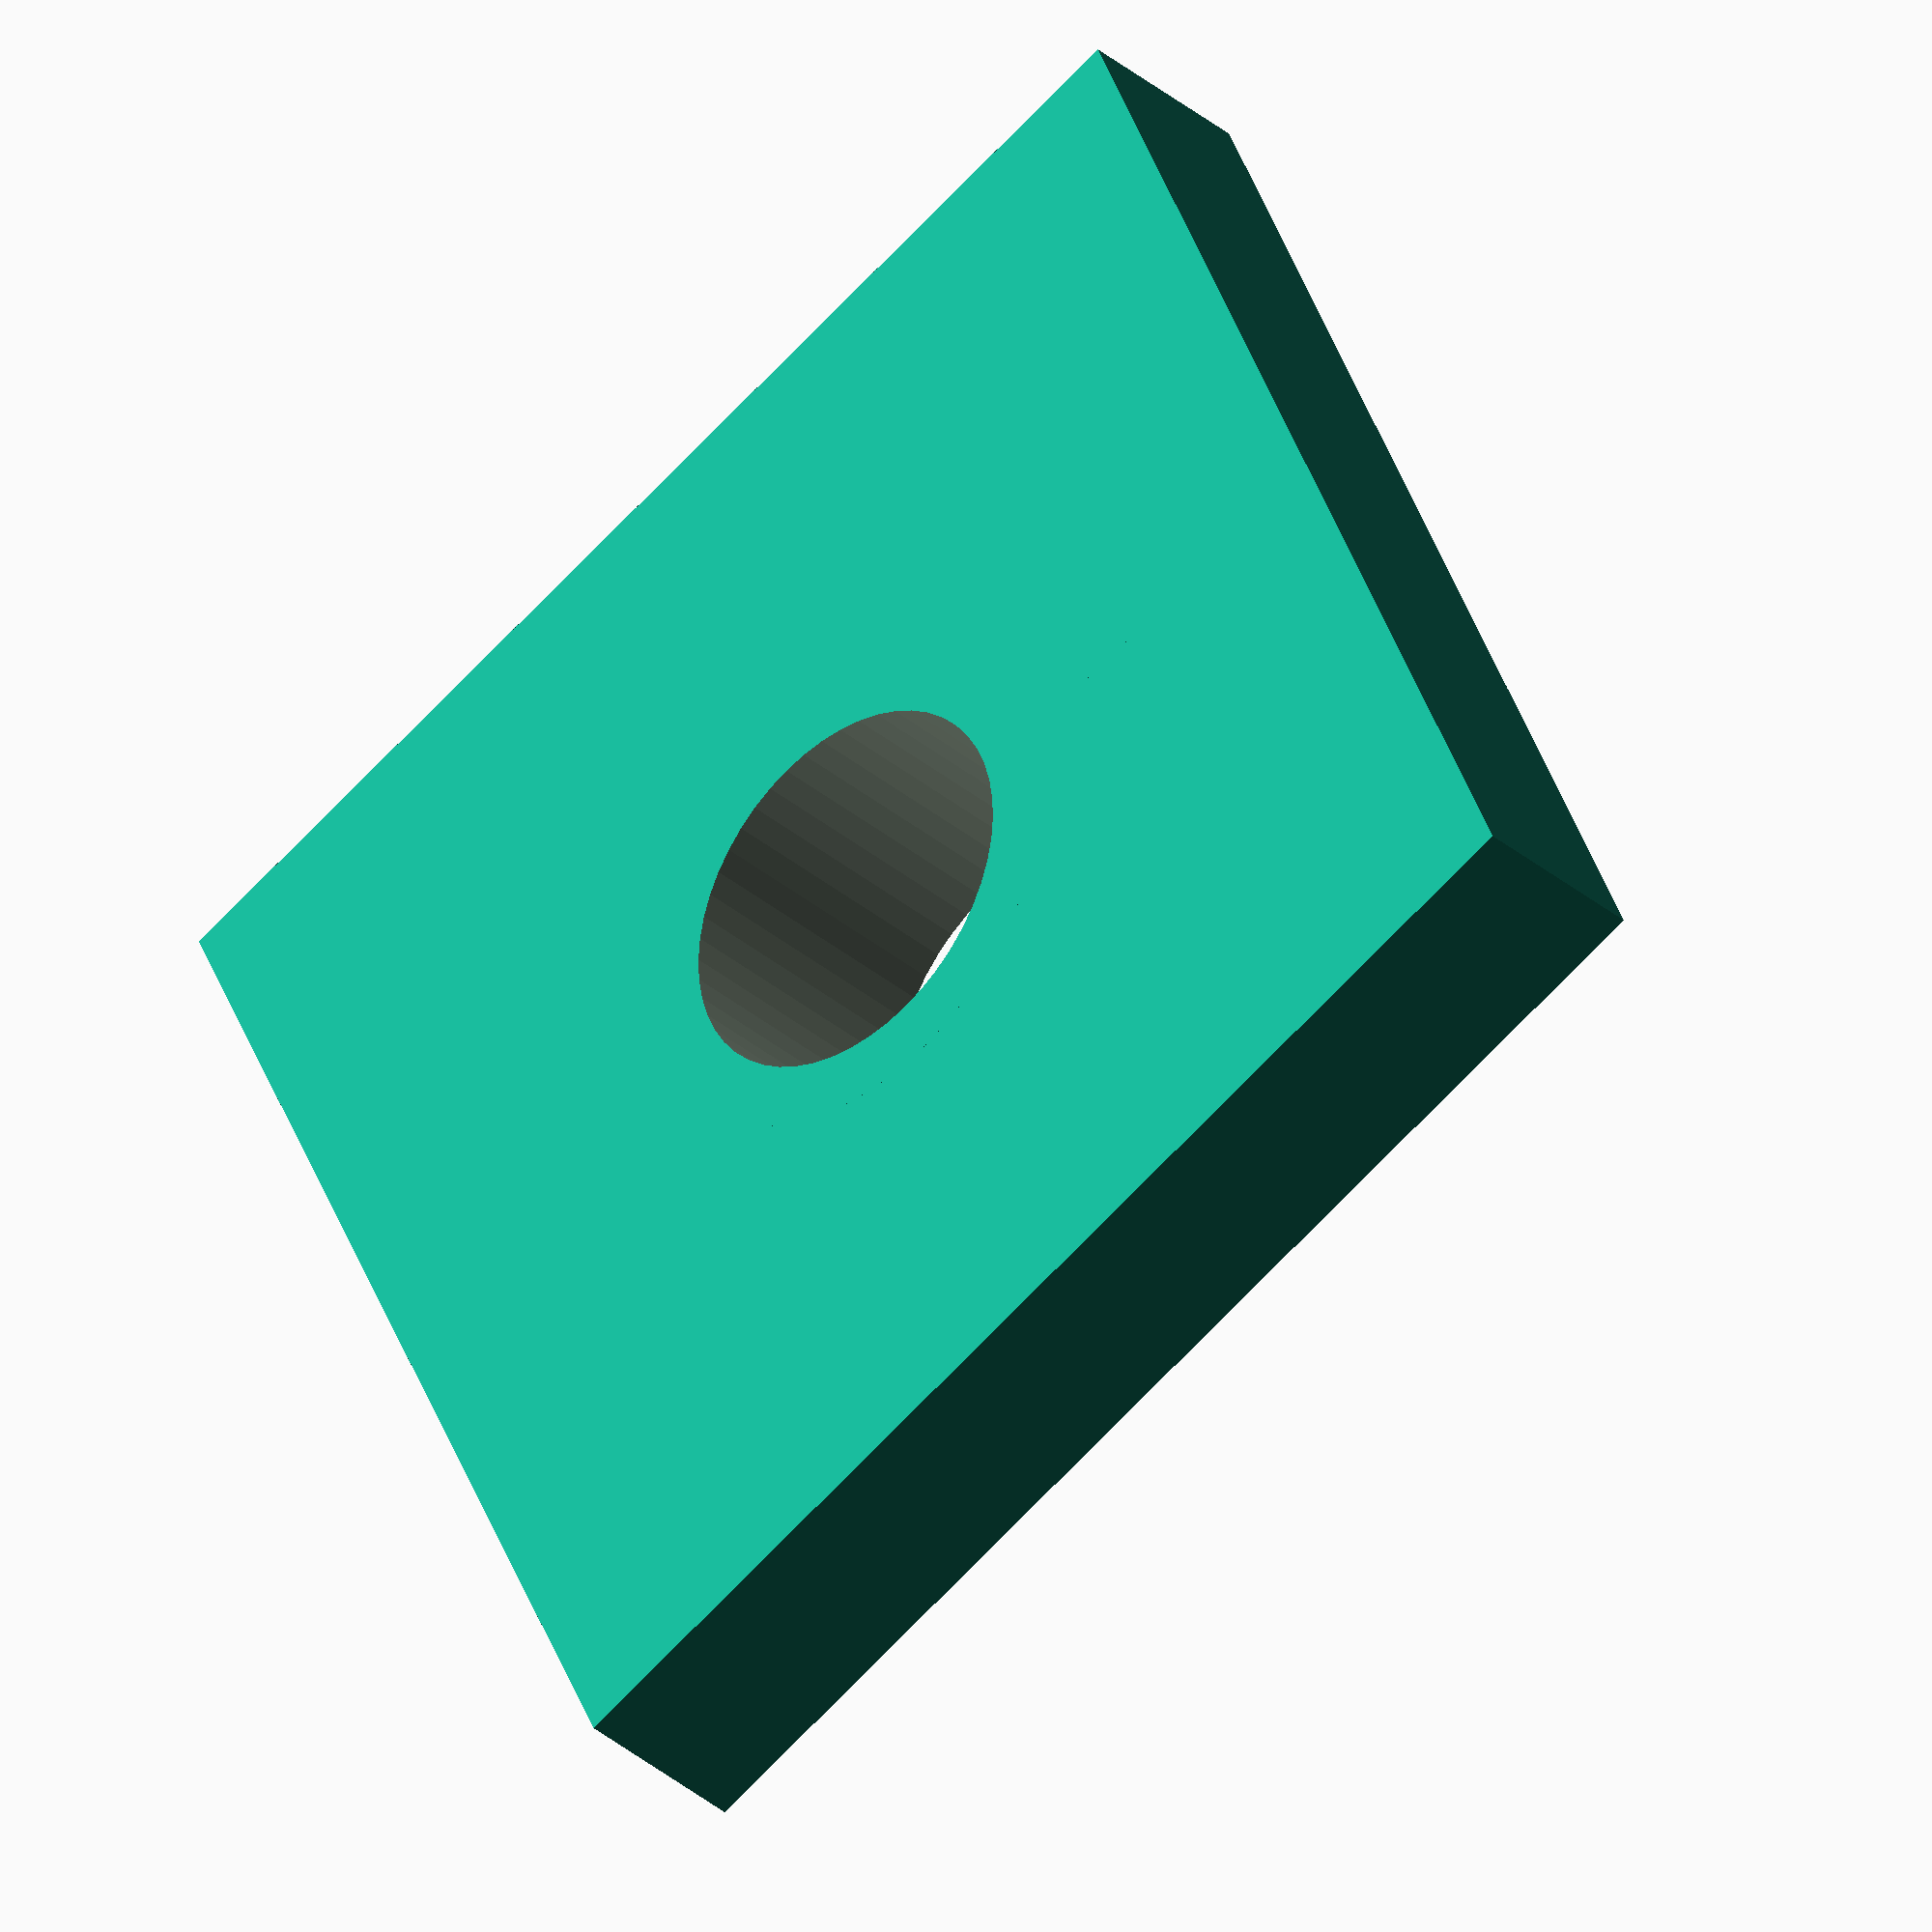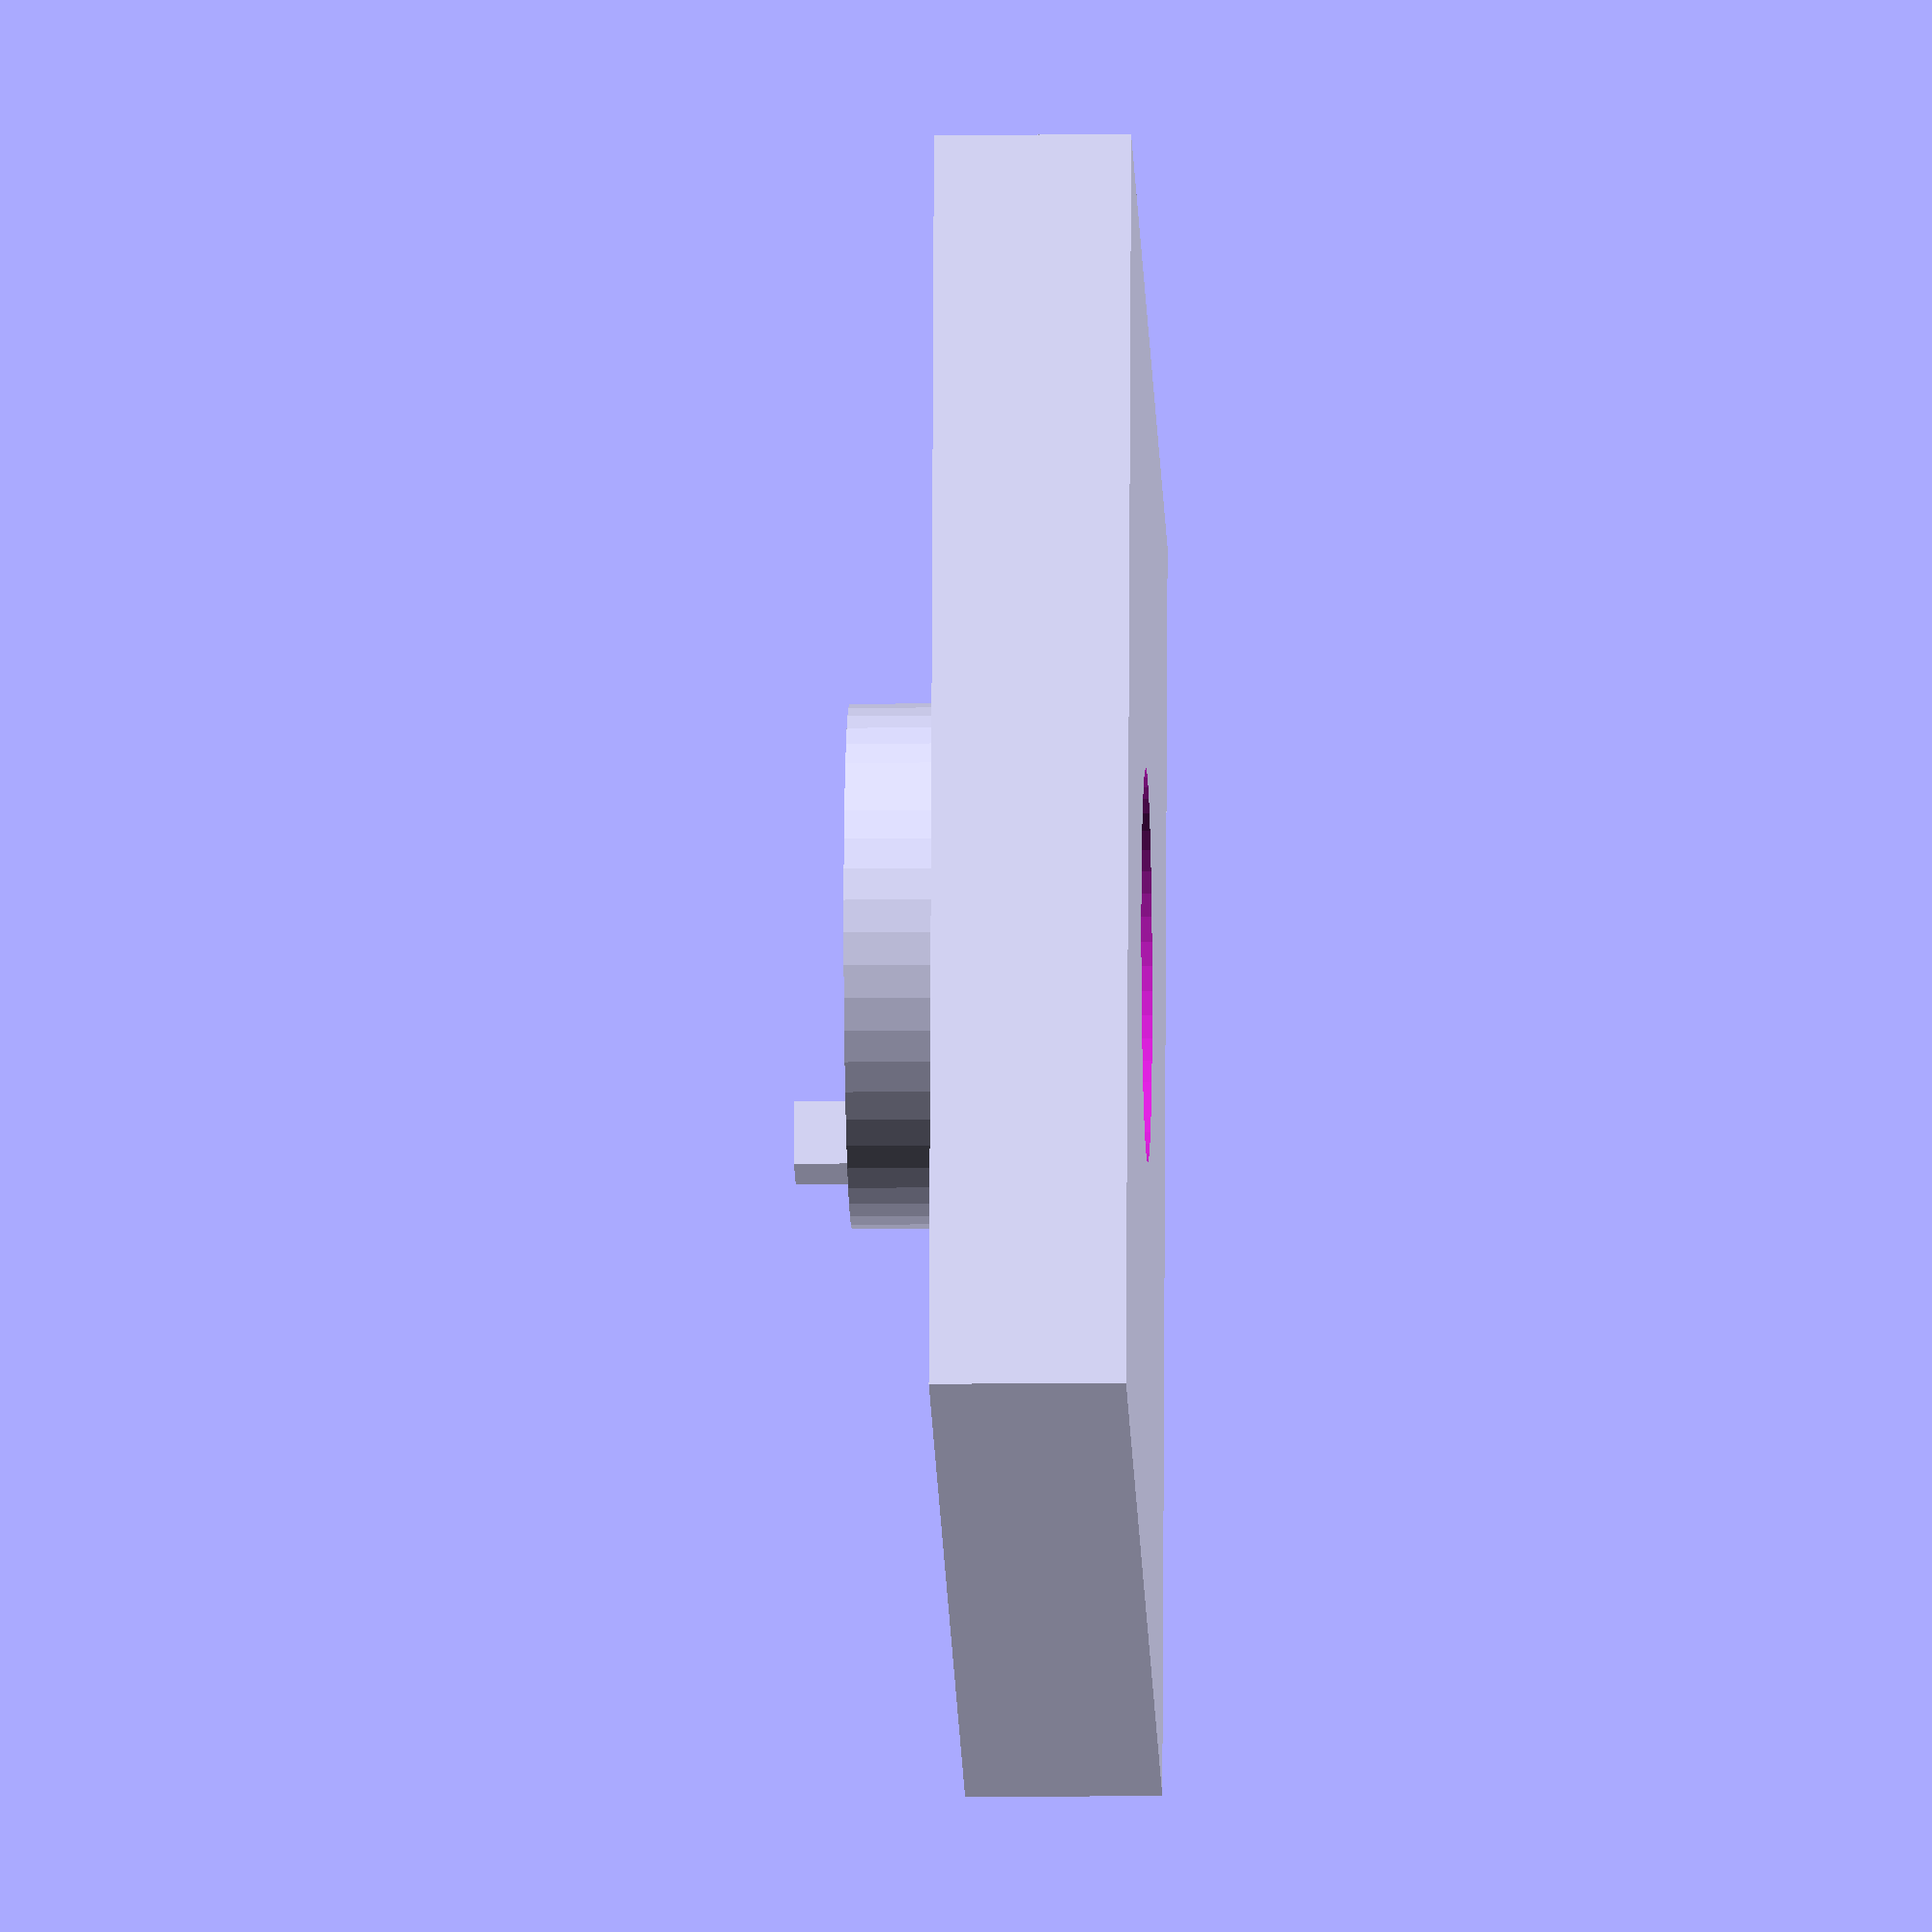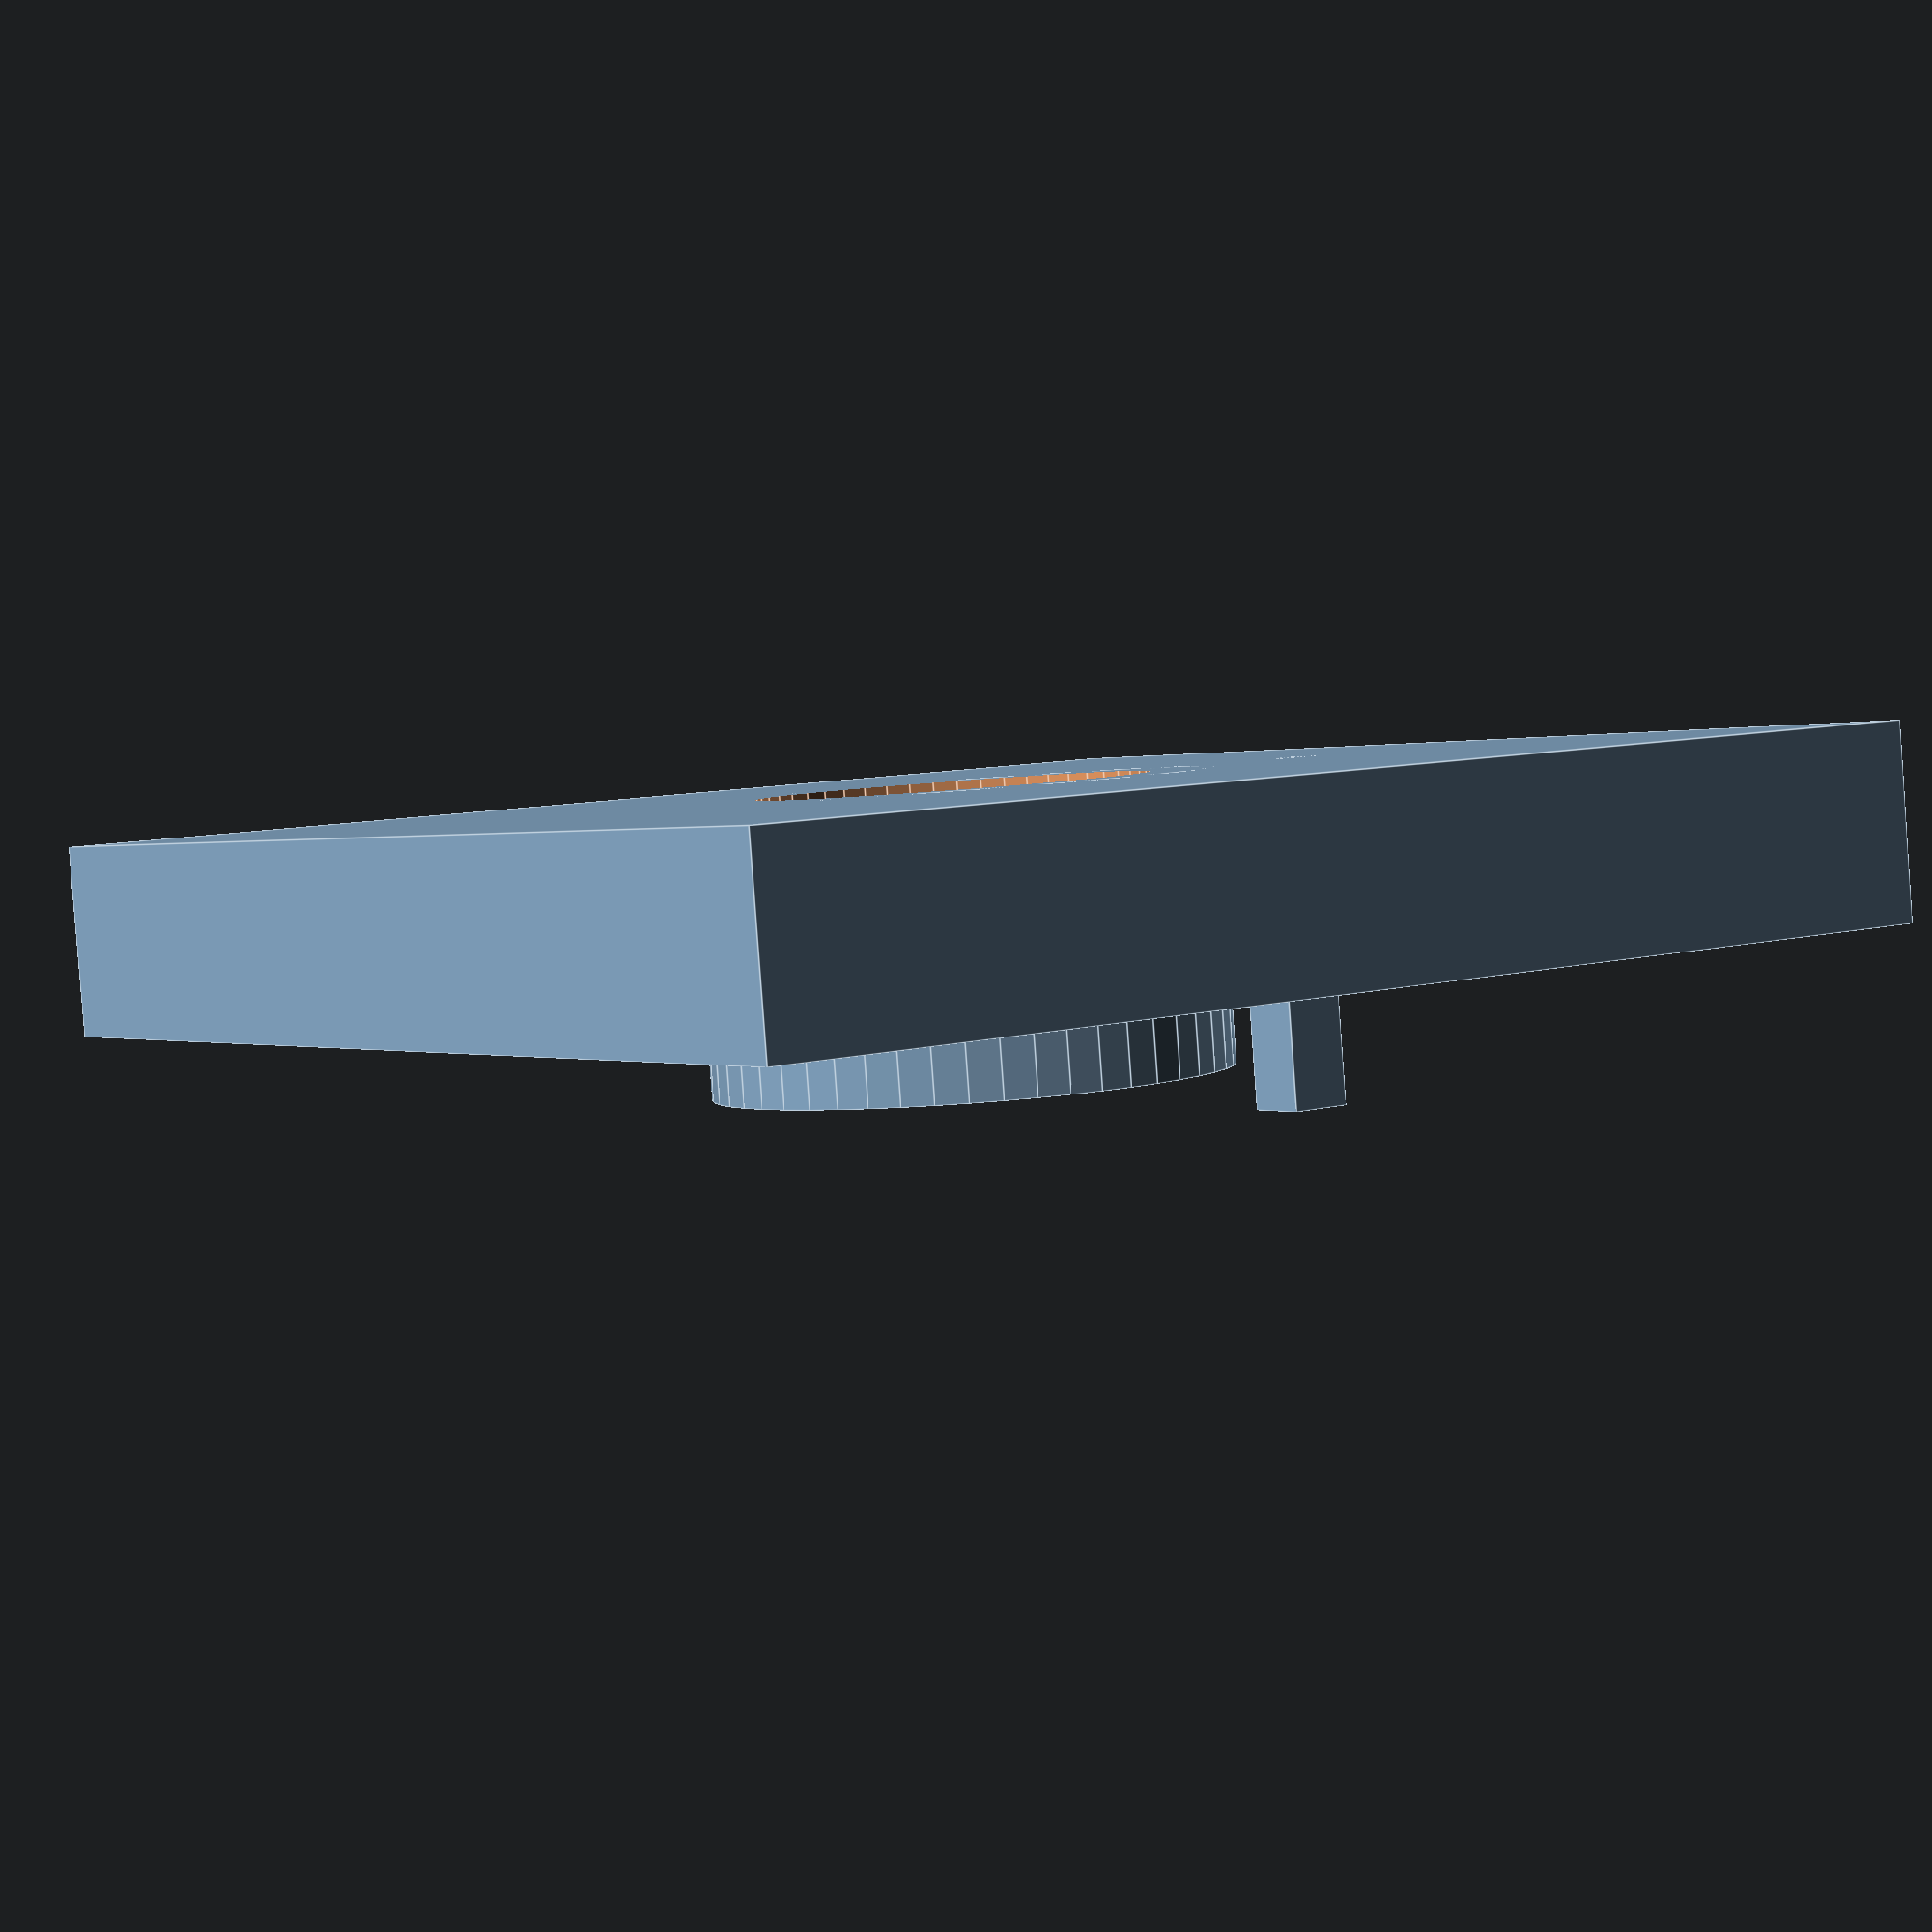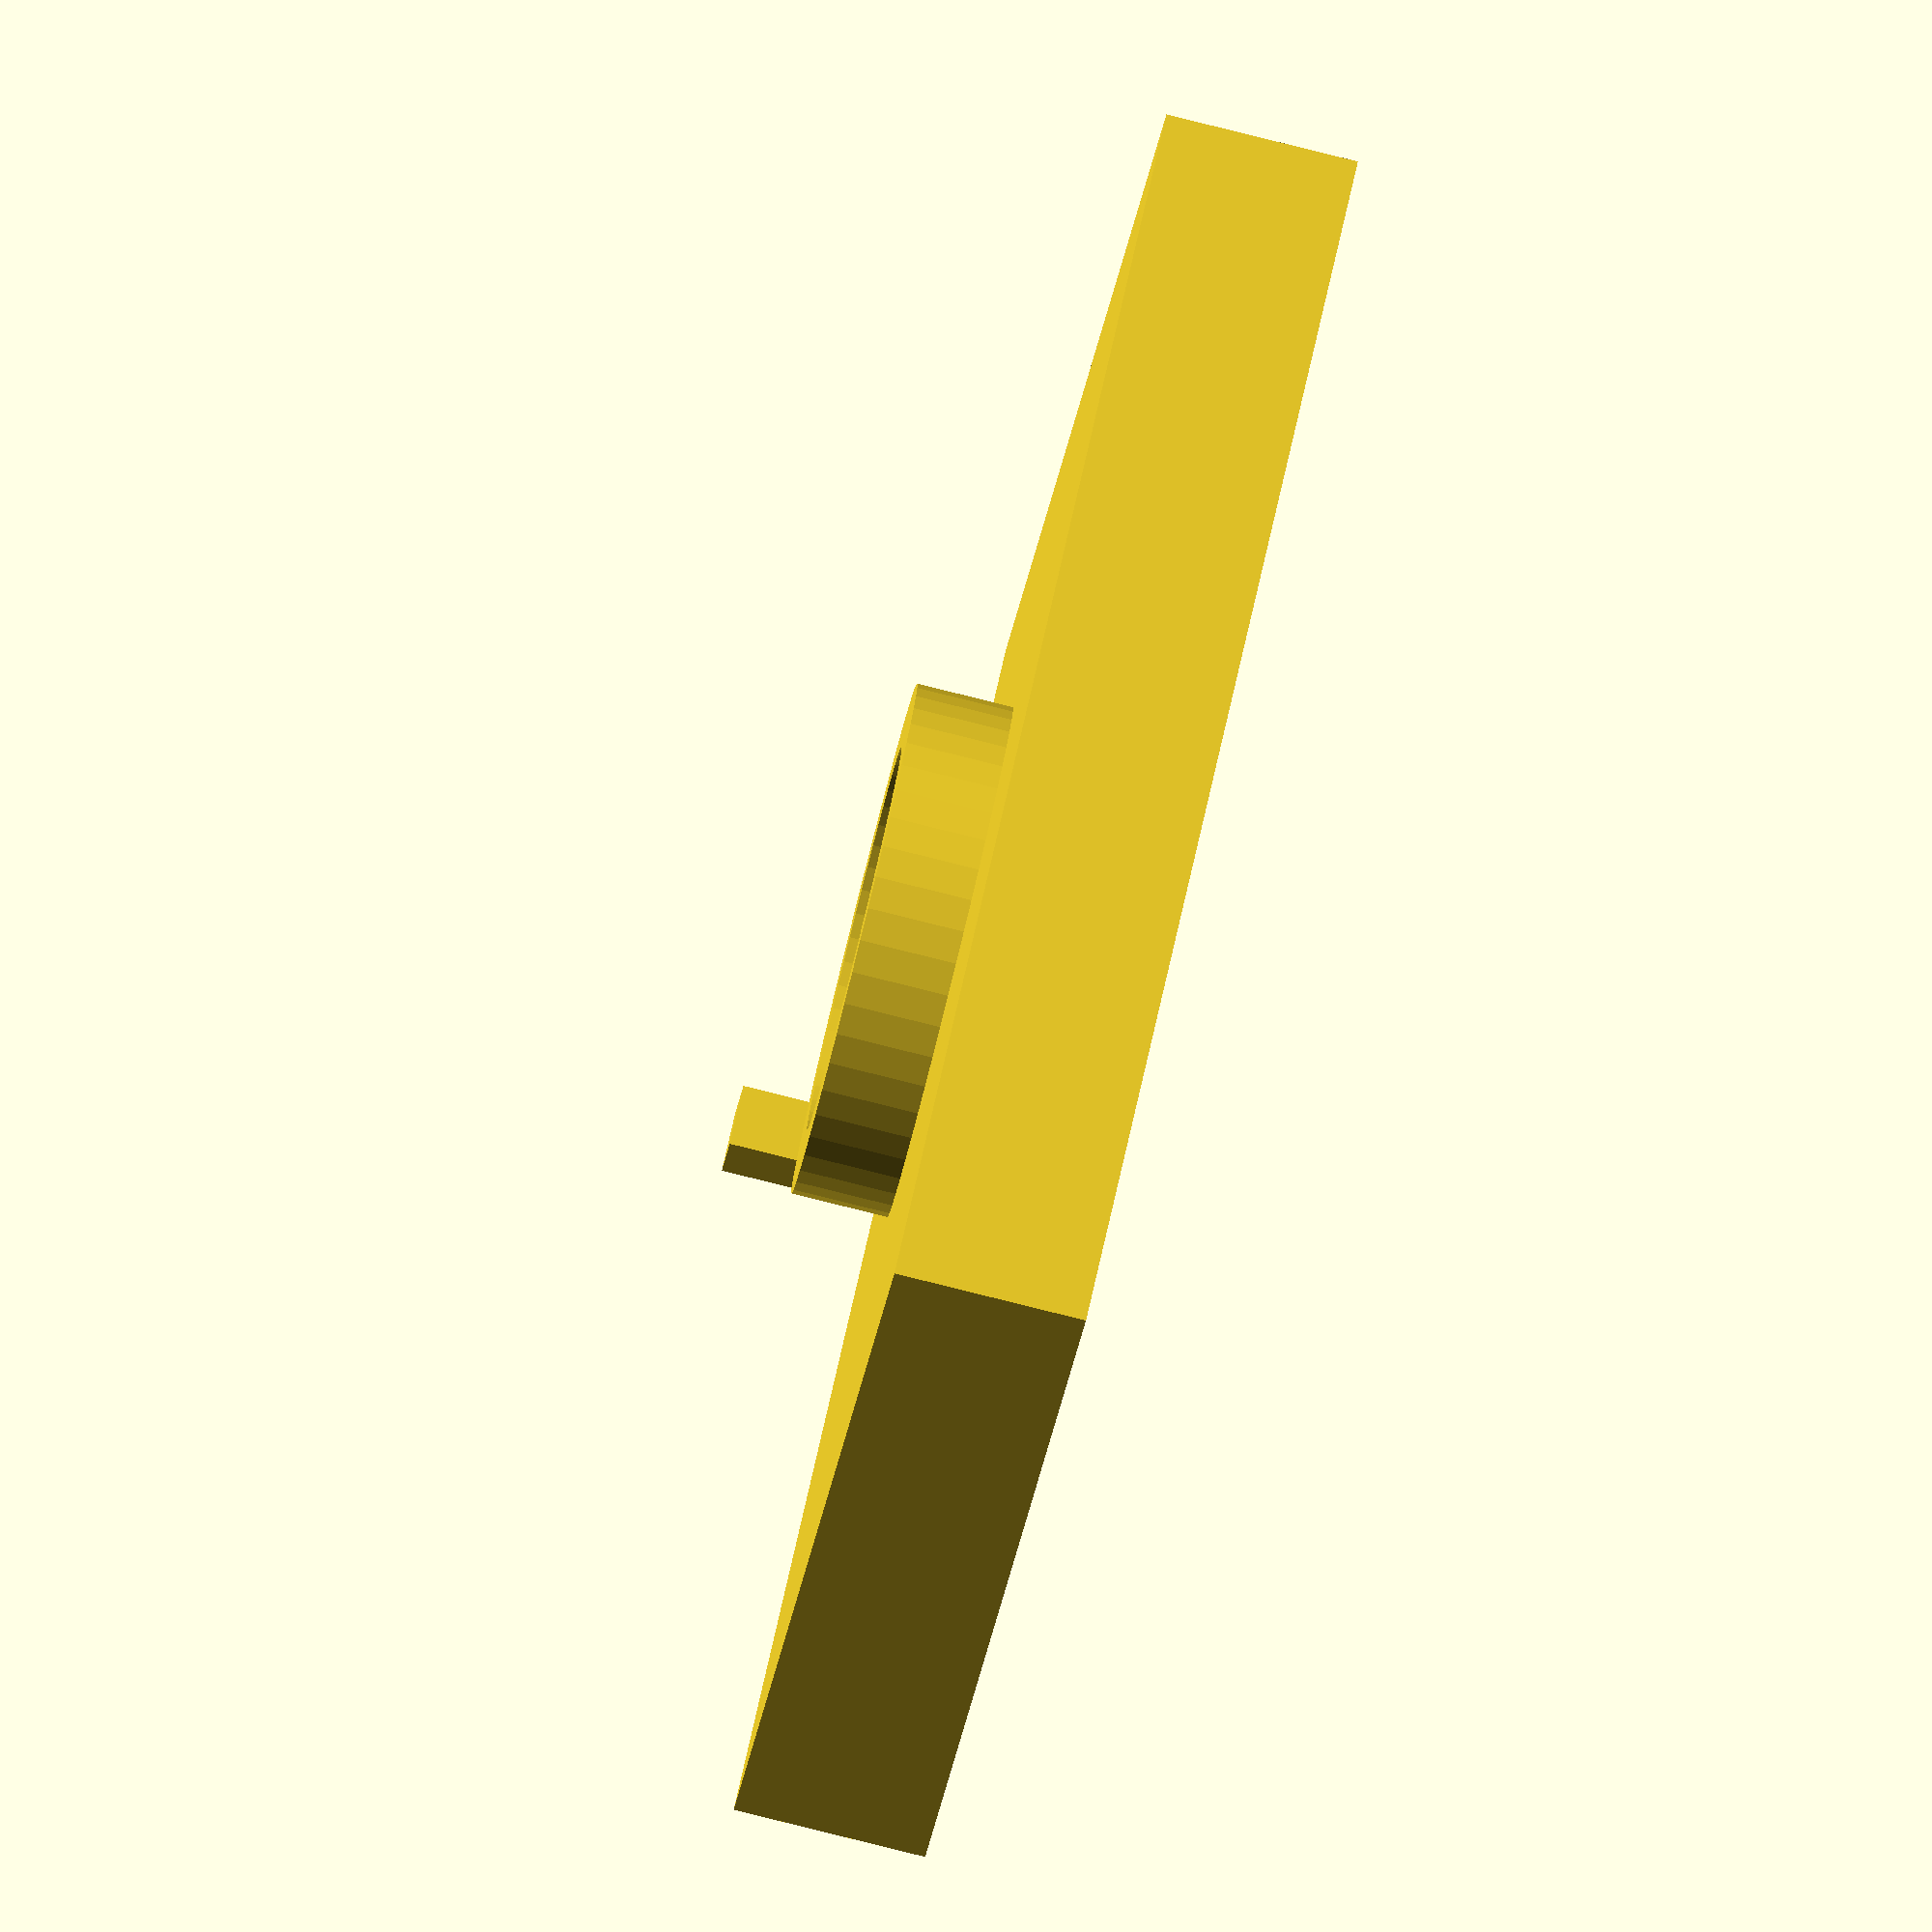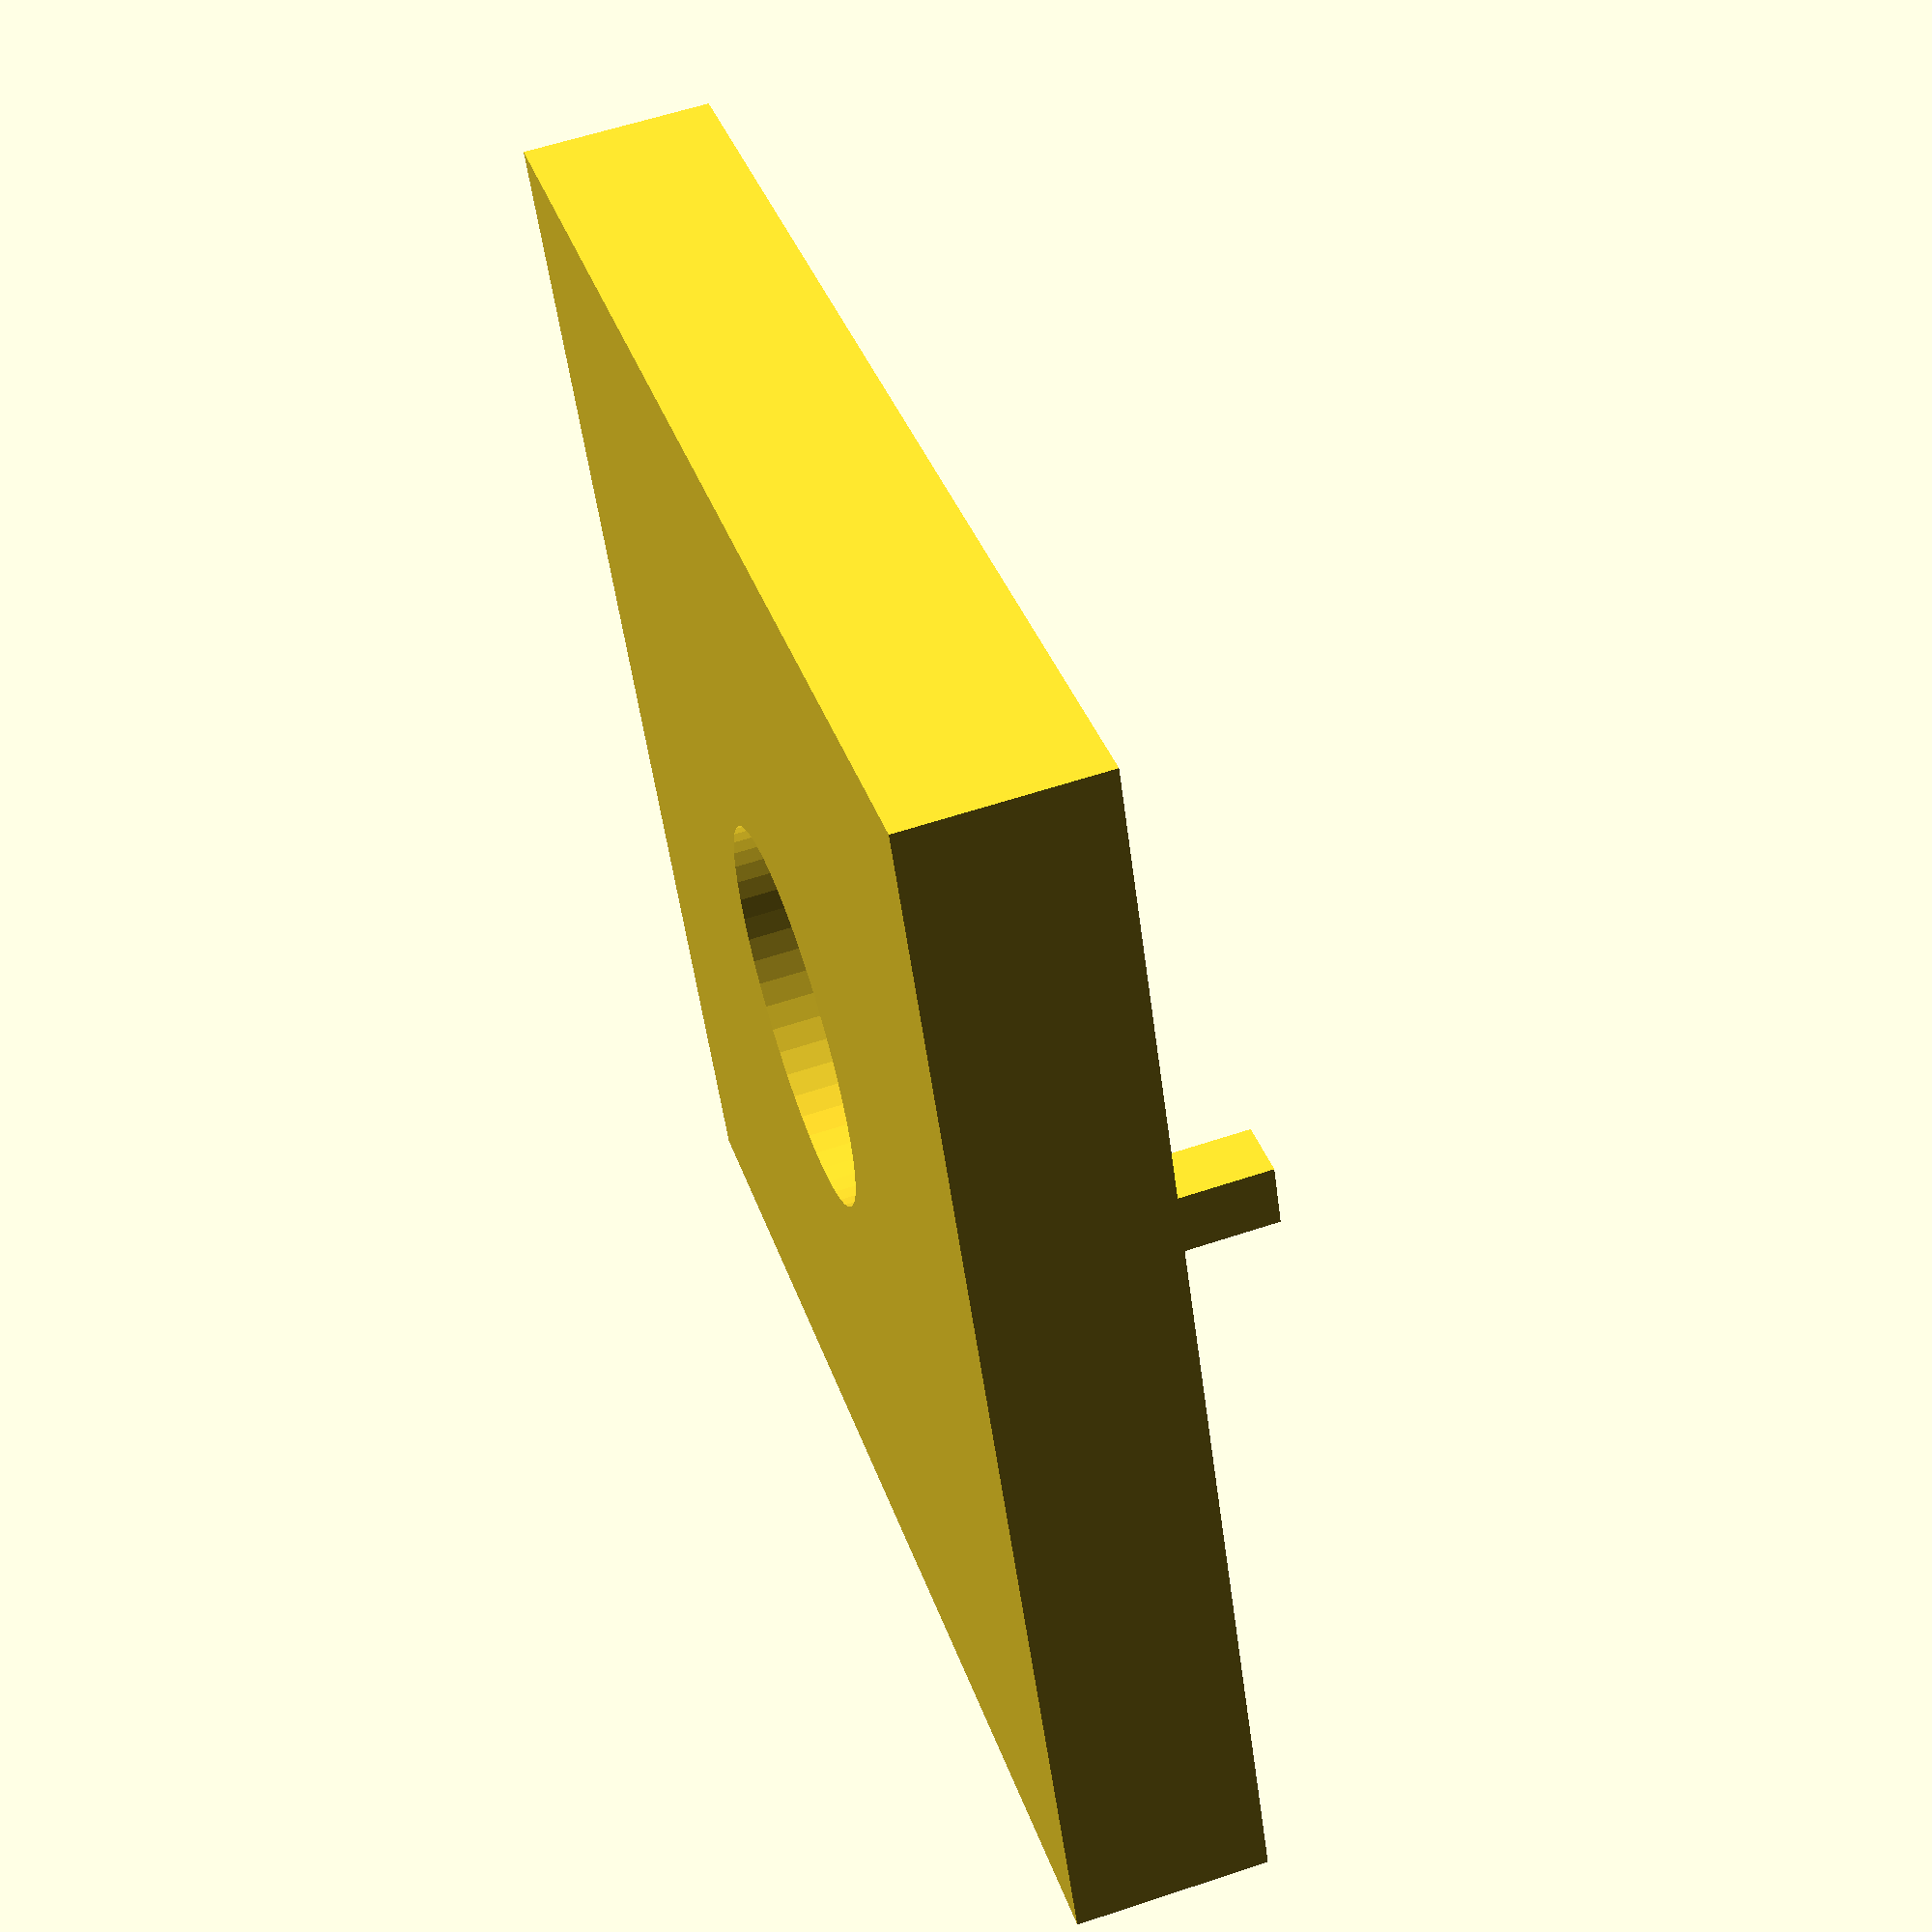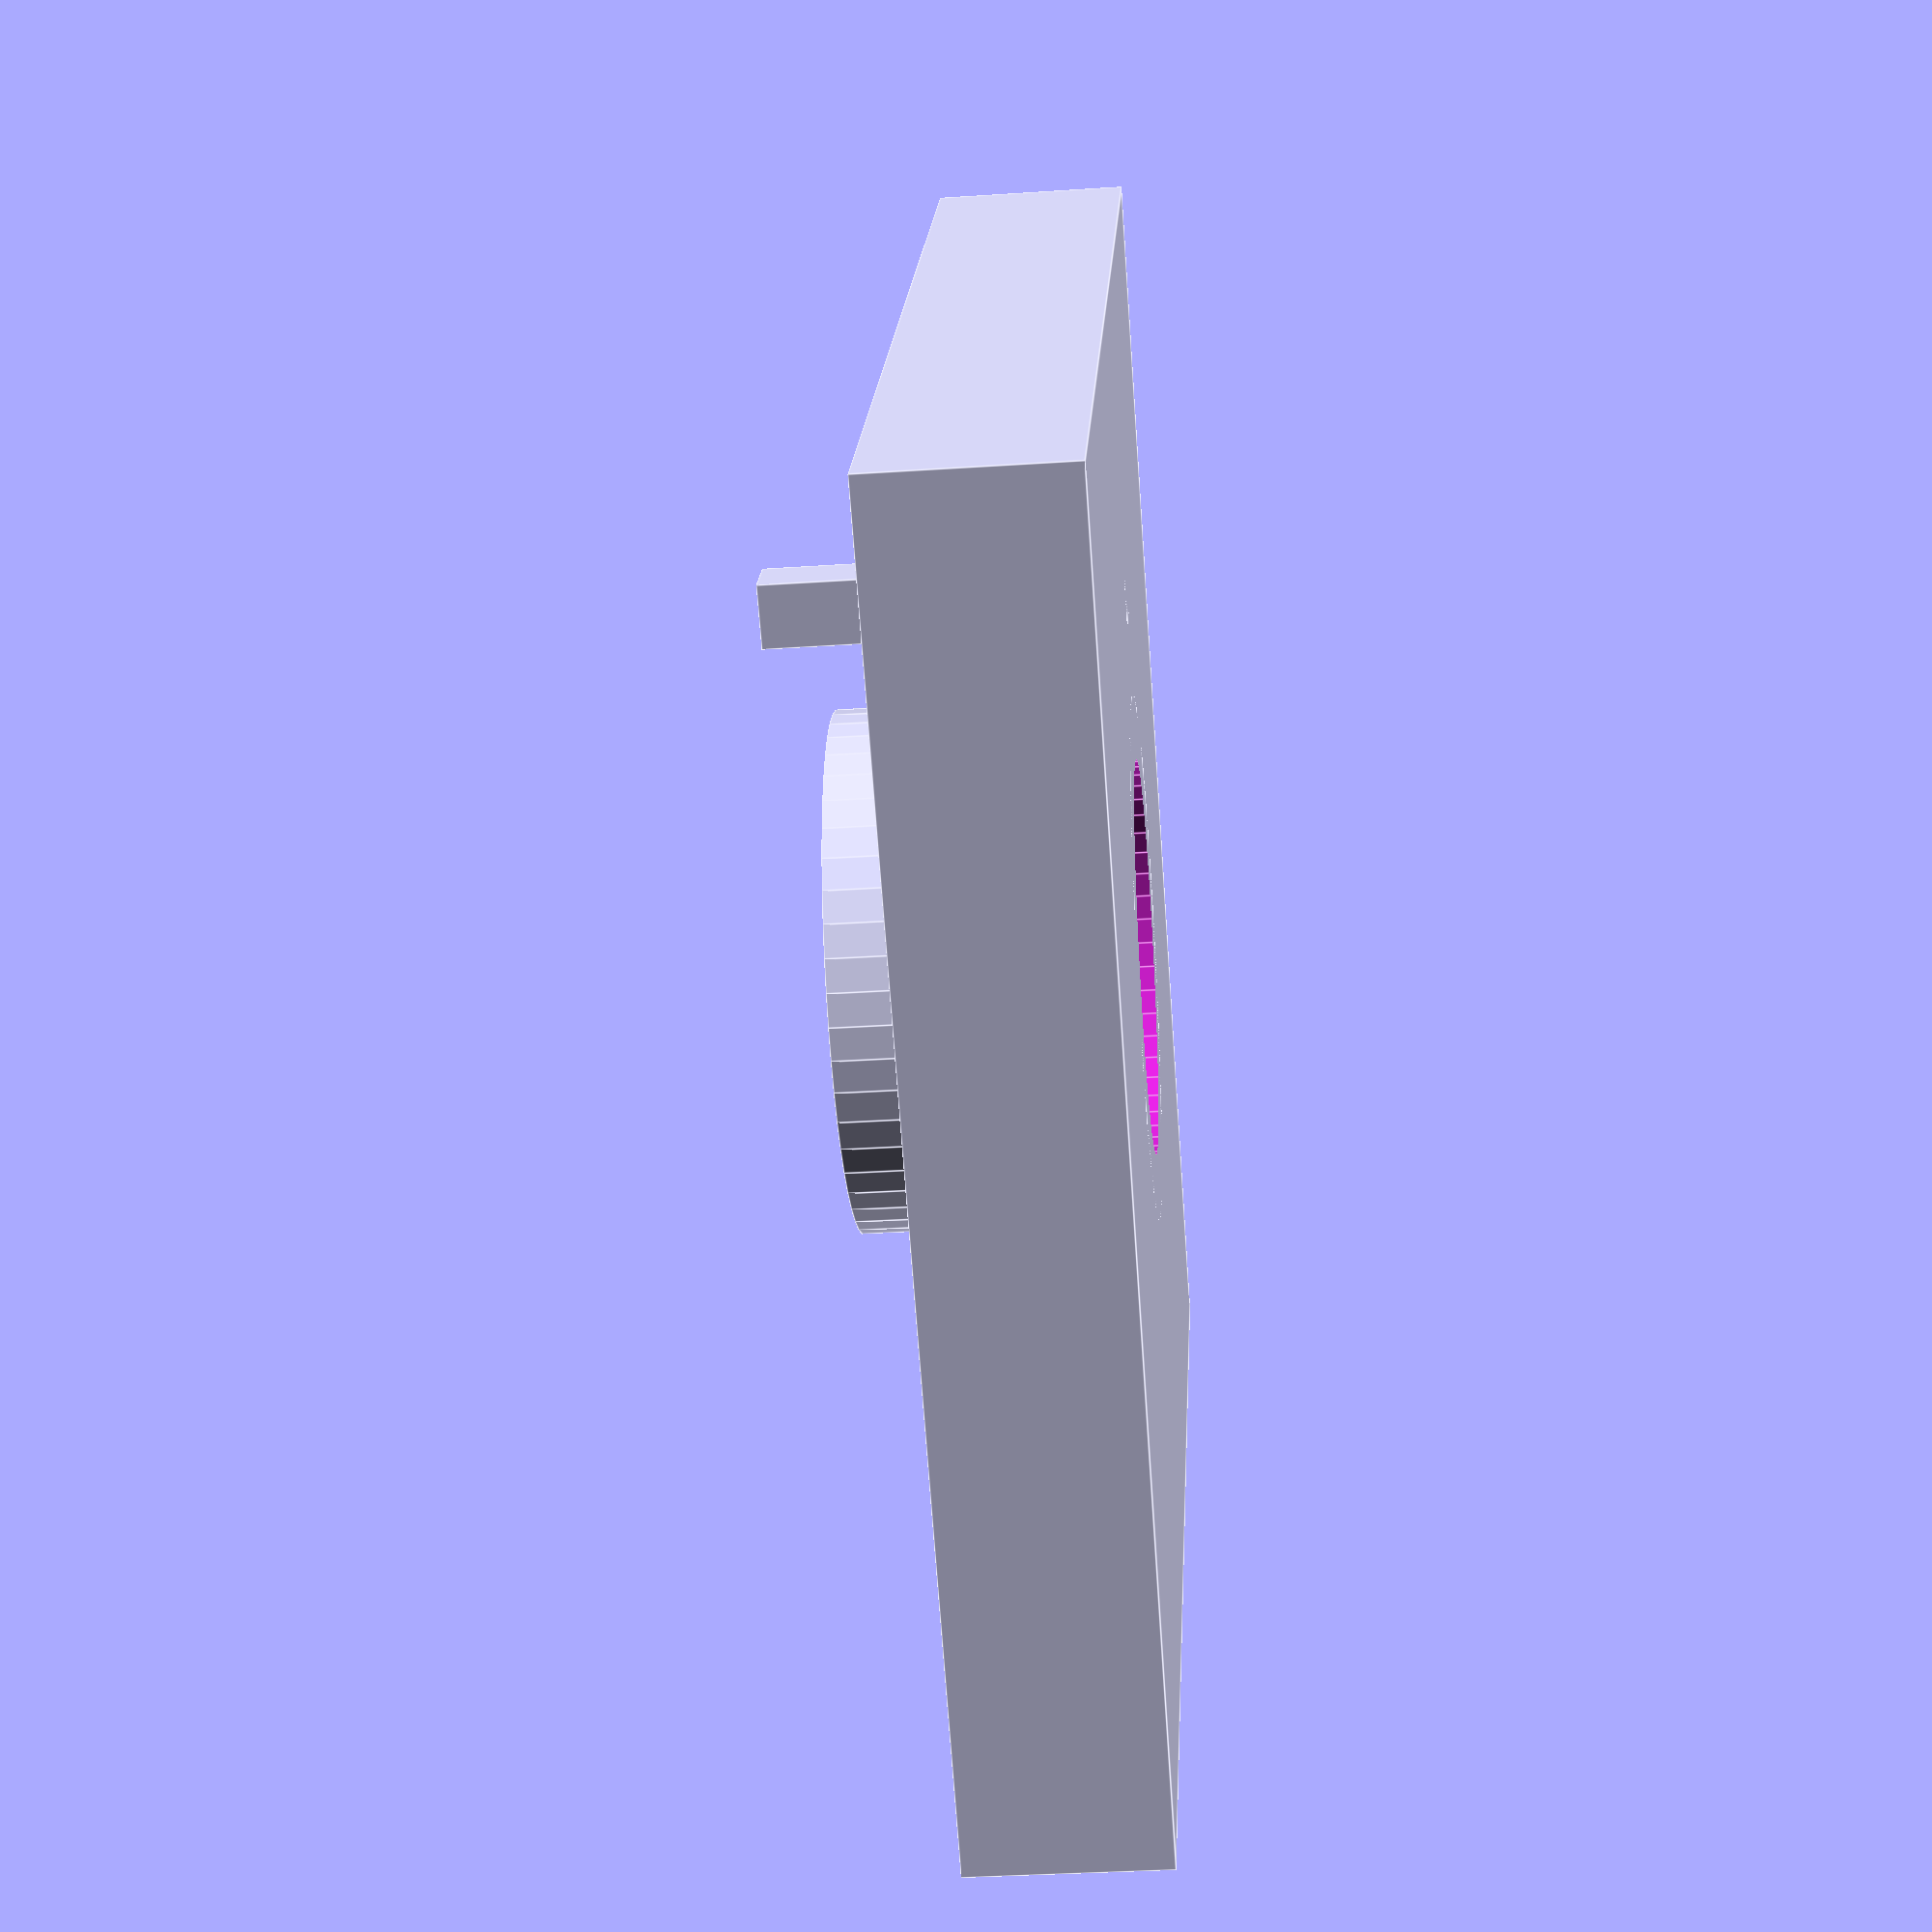
<openscad>
$fn = 50;

// mts-switch
module mts(length, width, height) {
    difference() {
        hole_radius = 3.0;
        sleve_height = 4.5;
        sleve_radius = 4.0;
        
        union() {
          // surface
          cube([width, length, height], true);
          // sleve
          translate([0, 0, (sleve_height - height) / -2])
            cylinder(h = sleve_height, r = sleve_radius, center = true);
          // tab
          tab_width = 1.0;
          tab_length = 1.0;
          tab_height = sleve_height + 1.0;
          tab_offset = 1.0;
          translate([tab_offset, 5.0 + (tab_length / 2), (tab_height - height) / -2])
            cube([tab_width, tab_length, tab_height], center = true);
        }
      
        // hole
        cylinder(h = 7, r = hole_radius, center = true);
    }
}

rows = 1;
columns = 1;

component_length = 20;
component_width = 20;
panel_thickness = 3;

translate([component_width / 2, component_length / 2, 0]) {
    for (i = [0:columns - 1]) {
        for (j = [0:rows - 1]) {
            translate([component_width * i, component_length * j, 0])
                mts(component_length, component_width, panel_thickness, [90 + (90 * j)]);
        }
    }
}
</openscad>
<views>
elev=214.9 azim=246.3 roll=138.3 proj=o view=solid
elev=10.2 azim=98.1 roll=271.6 proj=o view=wireframe
elev=86.6 azim=55.1 roll=4.2 proj=p view=edges
elev=264.4 azim=210.6 roll=283.9 proj=o view=wireframe
elev=120.0 azim=246.3 roll=108.8 proj=p view=wireframe
elev=34.4 azim=306.8 roll=275.1 proj=p view=edges
</views>
